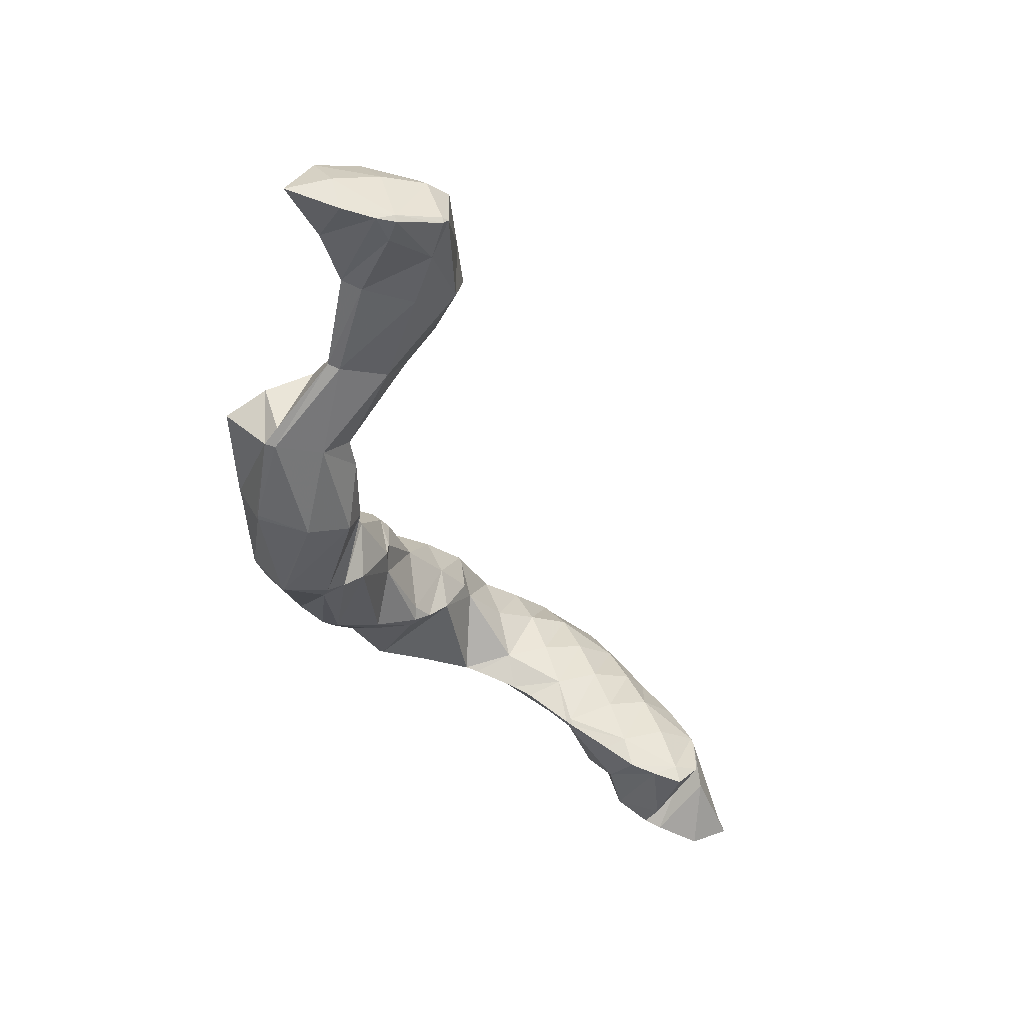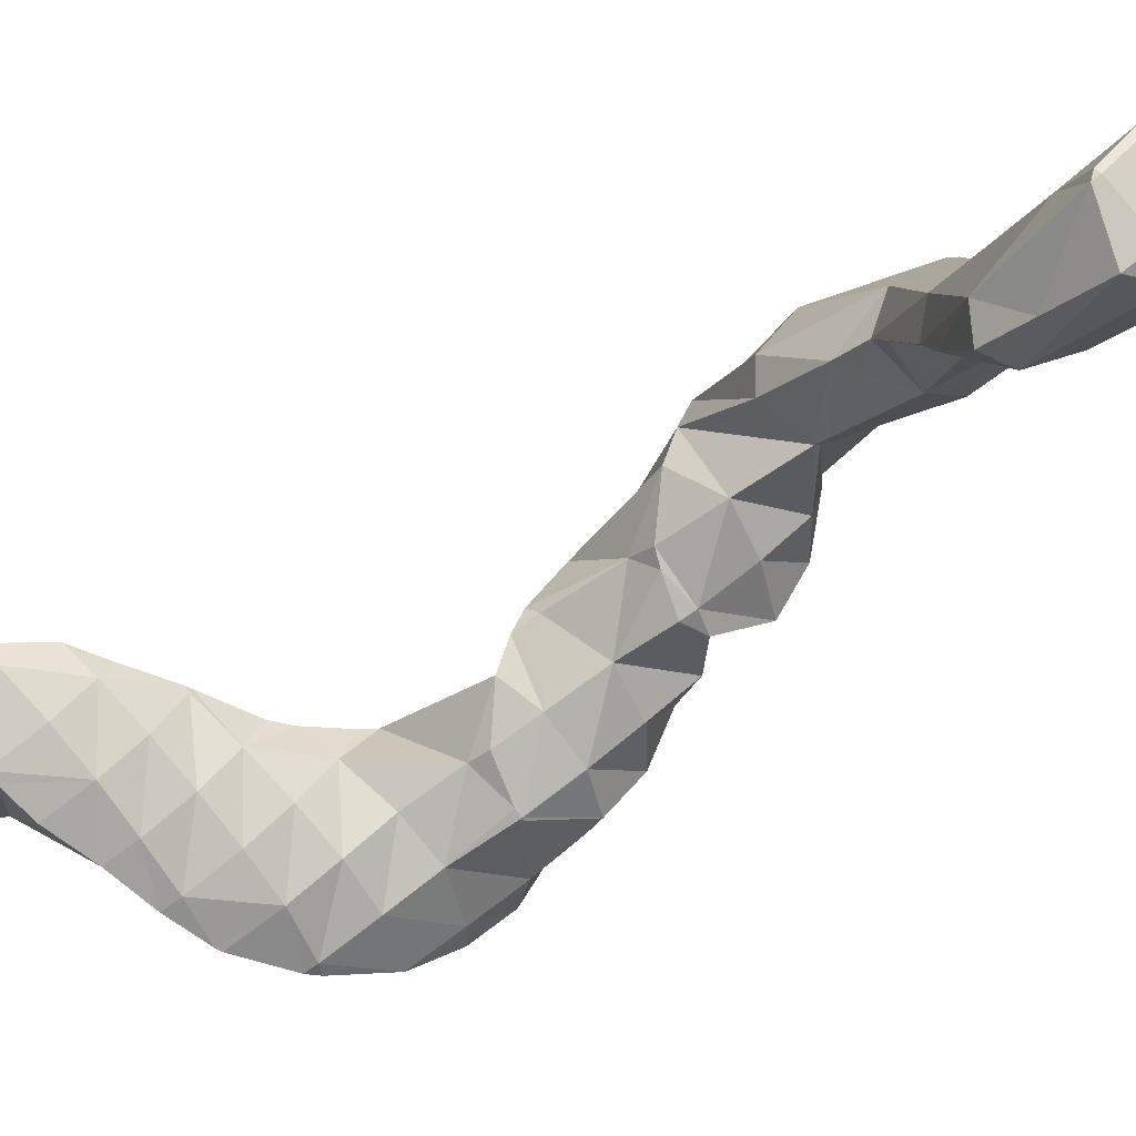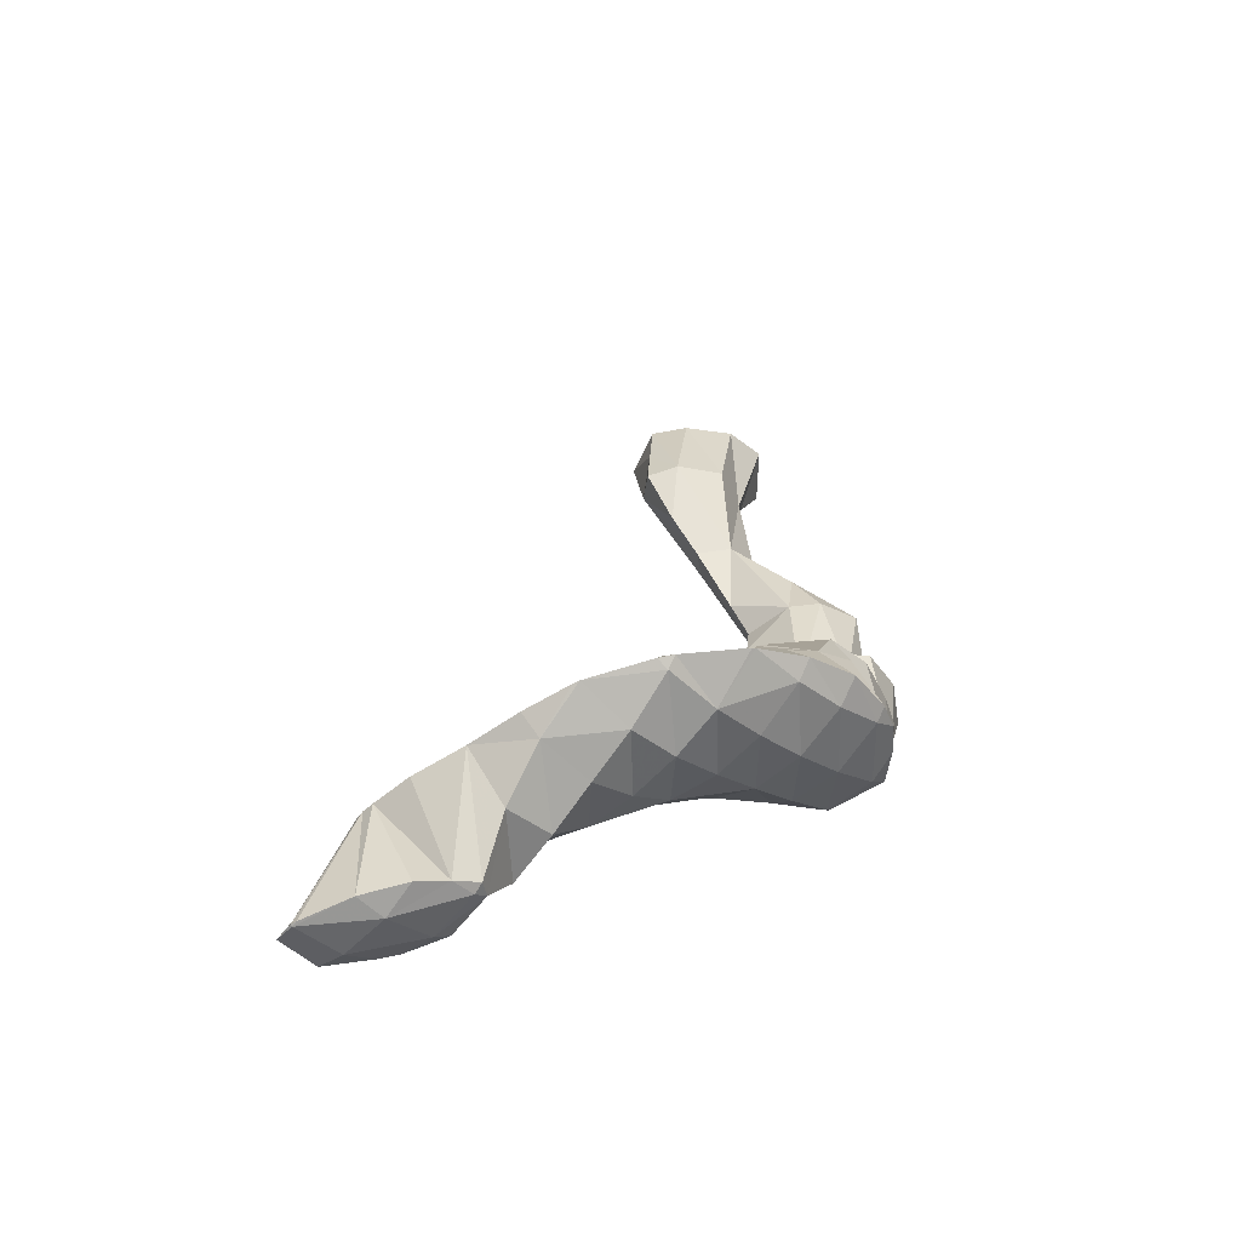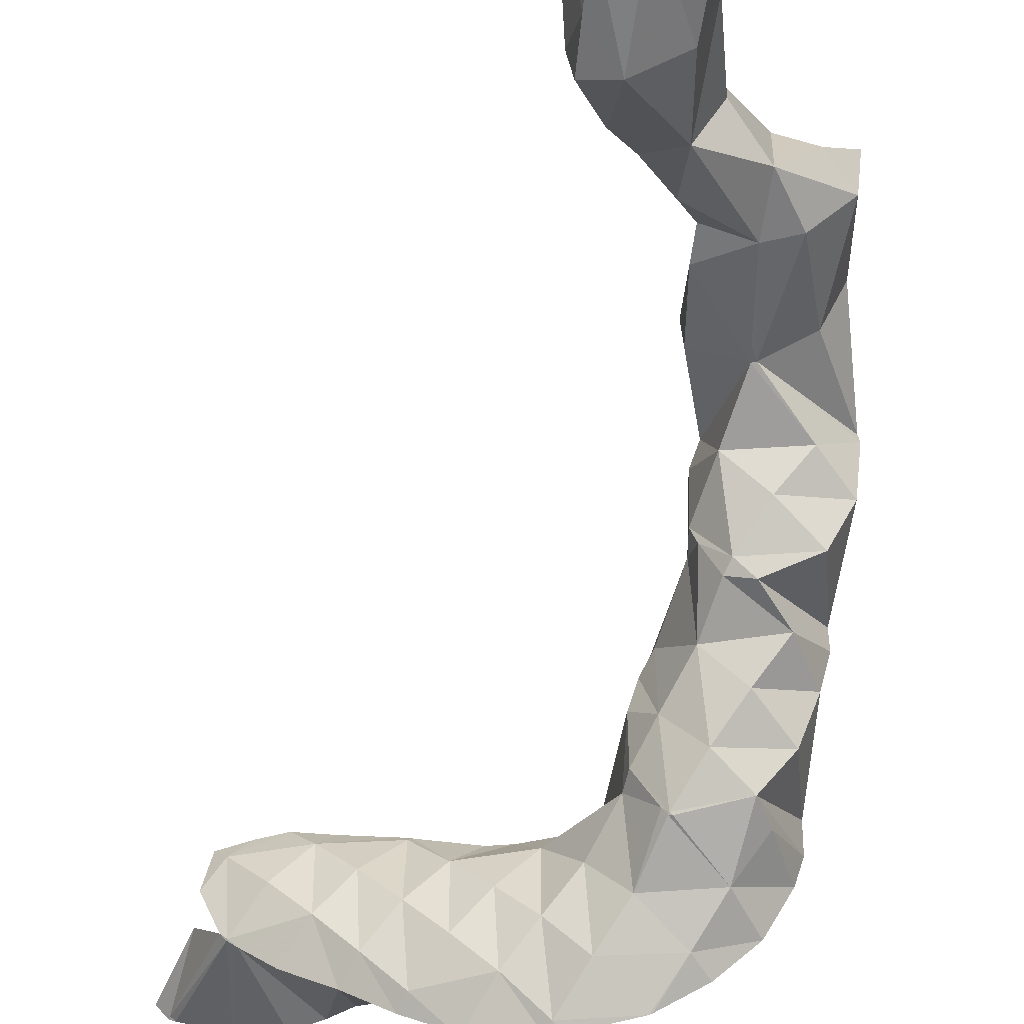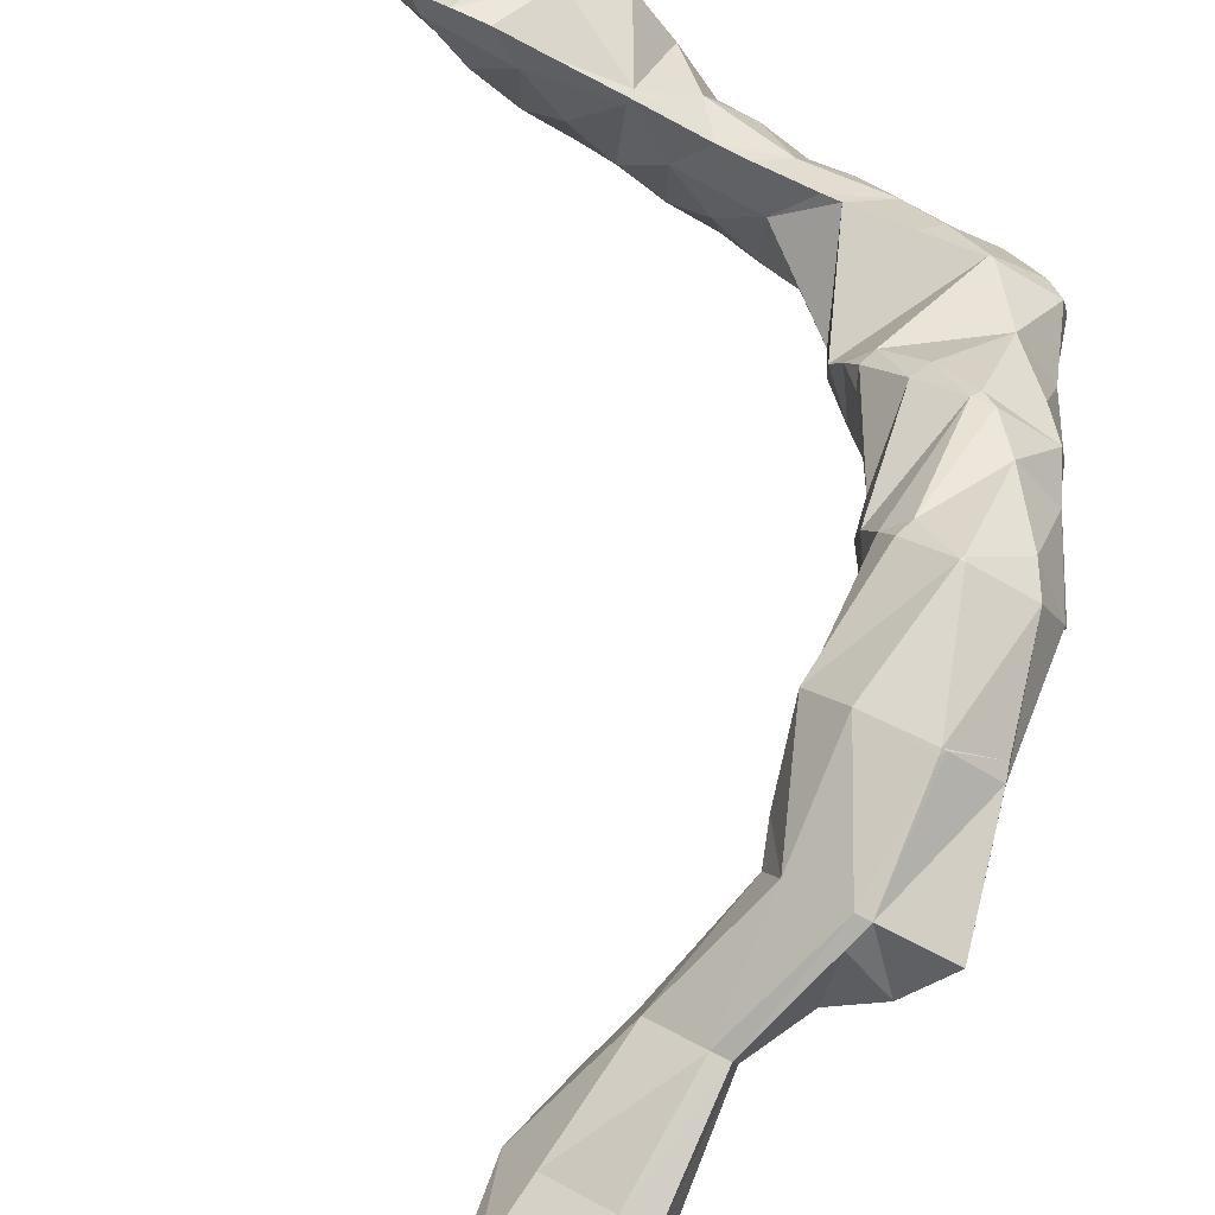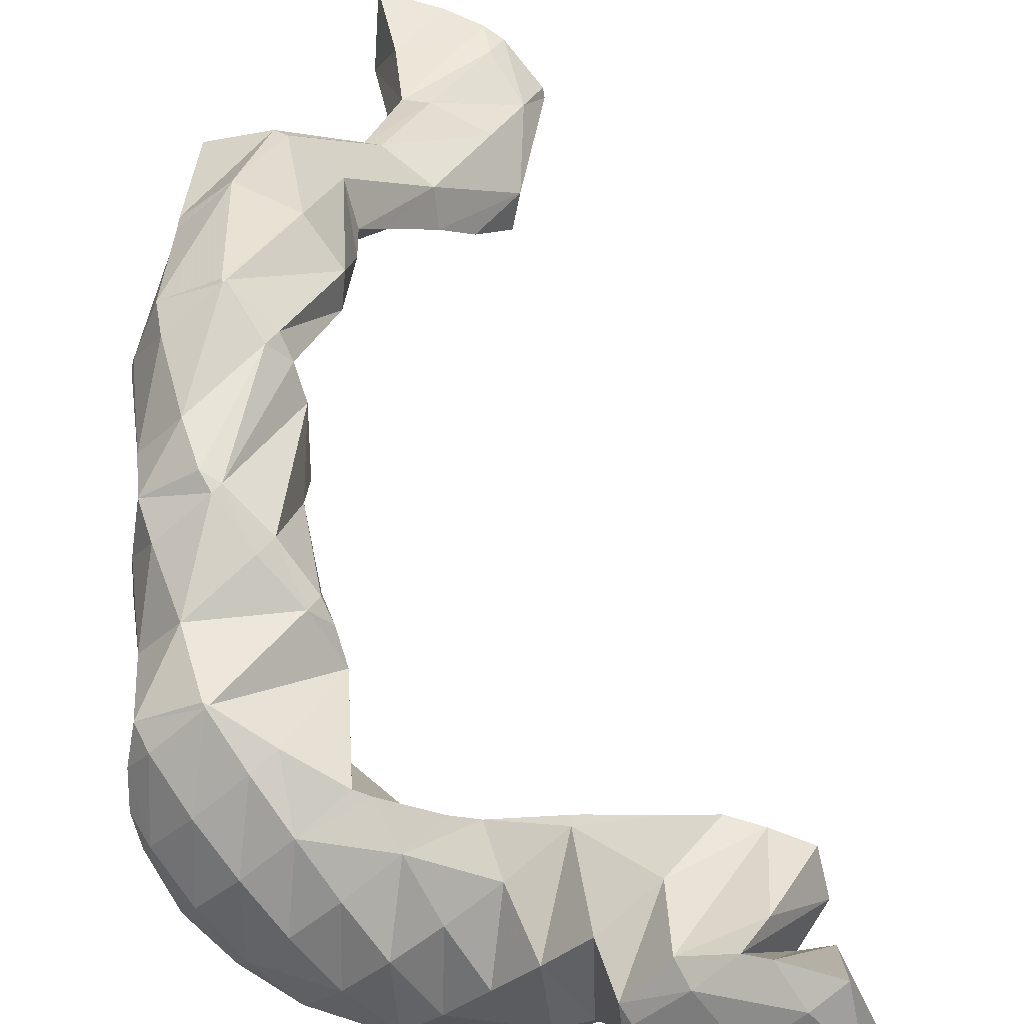
<metadata>
{"format":"obj","ext":"obj","renderer":"f3d","projection":"perspective","resolution":1024,"background":"white","views":[{"elev":36.6,"azim":-156.1,"up":"+Z"},{"elev":-16.7,"azim":-41.4,"up":"+Y"},{"elev":-51.8,"azim":2.7,"up":"+Z"},{"elev":-47.0,"azim":-2.6,"up":"+Y"},{"elev":78.4,"azim":13.7,"up":"+Y"},{"elev":30.6,"azim":-175.4,"up":"+Y"}]}
</metadata>
<code>
v 273.4 298.7 92.42
v 273.3 301.3 92.69
v 272 300 92.75
v 270.7 298.6 92.46
v 272.2 297.3 91.99
v 269.4 297.3 91.82
v 270.3 296.6 91.48
v 268.8 296.6 91.15
v 271.2 301 92.17
v 269.9 300.6 91.85
v 269.4 300 91.84
v 268.1 298.7 91.35
v 268 298.5 91.17
v 269.3 300.2 91.66
v 268 298.8 91.22
v 272.5 300.3 90.42
v 272.1 299.6 88.24
v 272.4 298.4 88.17
v 271.7 296.5 87.8
v 268.7 296.3 88.87
v 269.9 295.7 87.3
v 268.6 296 87.05
v 269.6 300.2 90.8
v 271.2 299.6 88.04
v 268.5 298.9 89.7
v 269.3 298.8 87.53
v 268.4 297.1 87.13
v 272.9 299.2 84.4
v 272.8 299.8 84.44
v 271.9 297.6 83.99
v 270.5 297.5 83.67
v 269.6 296.7 85.08
v 272.2 299.8 84.33
v 270.7 298.8 83.85
v 276.8 299.2 81.3
v 277 301 81.54
v 275.7 299.8 82.42
v 274.3 298.4 82.76
v 275.3 298.1 80.83
v 274.1 297.9 80.54
v 274.9 301.6 81.14
v 274.4 301.3 81.8
v 271.8 298.5 81.48
v 272.4 299 80.3
v 274.5 301.5 81.04
v 272.8 300.5 80.56
v 277 300.3 77.49
v 277 300.5 77.51
v 276.1 298.5 77.09
v 274.2 297.7 77.16
v 274.4 297.6 76.6
v 274.2 297.6 76.55
v 275.4 301.7 77.51
v 275.6 301.7 77.33
v 275.4 301.7 77.31
v 272.3 298.8 79.02
v 272.4 298.5 76.26
v 273.5 301.1 76.79
v 272.3 299.7 76.37
v 277.4 295.9 73.11
v 277.7 298 73.41
v 276.2 296.6 74.47
v 275 295.3 73.74
v 276.5 294.2 72.71
v 273.9 294.1 72.48
v 274.6 293.5 72.19
v 273.6 293.8 72.01
v 276.9 300.5 77.01
v 276.9 300 73.46
v 277.6 298.3 73.42
v 273.5 296.6 74.16
v 273 295 72.01
v 272.8 295.7 72.03
v 275.1 300.9 73.16
v 272.8 297.8 72.29
v 273.2 298.9 72.5
v 275 300.9 73.13
v 273.6 299.7 72.67
v 276.7 292.7 68.59
v 277 294.1 68.83
v 275.7 292.9 70.71
v 274.5 291.6 69.74
v 276 290.8 68.21
v 273.4 290.4 68.64
v 274.8 289.4 67.78
v 272.4 289.1 67.27
v 272.4 289.1 67.22
v 272.3 289.1 67.2
v 277.1 297.1 70.57
v 276.8 296.6 69.07
v 277 294.9 68.93
v 273 292.9 70.08
v 272 291.7 68.47
v 272.1 289.4 67.19
v 271.3 290.8 67.16
v 276.6 299.6 72.36
v 275.7 298.5 70.11
v 275.1 297.7 68.81
v 272.8 295.6 70.94
v 272 294.5 68.3
v 271.3 292.8 67.39
v 271.6 294 67.6
v 275 300.9 73.05
v 273.9 299.6 72.2
v 274.5 297.4 68.65
v 273.1 296.2 68.19
v 272 294.7 67.76
v 276.2 289.2 64.1
v 276.5 290.2 64.29
v 275.3 289.3 66.49
v 274.2 288 65.47
v 275.2 287.6 63.7
v 273.1 286.8 64.07
v 273.8 286.4 63.24
v 272.1 285.6 62.77
v 276.6 293.4 66.81
v 276.3 292.8 64.54
v 276.5 291.5 64.44
v 271.5 288 65.1
v 272 285.5 62.74
v 270.4 286.7 63.81
v 269.3 285.5 62.45
v 269.7 285.2 62.18
v 269.1 285.2 62.05
v 276.3 296 67.95
v 275.3 294.8 66.17
v 274.5 293.7 64.24
v 271.1 290.6 66.39
v 270.1 289.4 64.75
v 268.9 288.1 63.9
v 267.8 286.8 62.98
v 266.8 285.6 61.57
v 274.8 297.3 68.41
v 273.6 296 67.65
v 274.3 293.7 64.19
v 272.3 294.6 67.26
v 272.5 292.8 63.69
v 270.7 292.1 63.19
v 270.1 292 63.05
v 269 290.8 63.6
v 267.6 289.5 63.5
v 266.4 288.1 62.96
v 266.6 285.7 61.53
v 265.2 286.9 61.86
v 265 286.5 61.26
v 268.3 291.8 62.62
v 267.4 291.9 62.43
v 266.3 290.9 62.88
v 265 289.5 62.73
v 263.8 288.2 61.94
v 263.2 287.5 60.99
v 265.3 292.5 62.01
v 265.1 292.3 62.11
v 263.7 290.9 62.4
v 262.4 289.5 61.91
v 261.5 288.4 60.7
v 264.9 292.5 61.94
v 263 292.9 61.56
v 262.4 292.3 61.84
v 261 290.9 61.65
v 260.2 289.3 60.52
v 259.9 289.6 60.53
v 259.9 289.6 60.48
v 261.6 293.2 61.27
v 260.5 293.1 61.02
v 259.7 292.3 61.09
v 259.7 289.9 60.46
v 259 291.5 60.49
v 259.3 292.8 60.72
v 275.9 289.6 63.73
v 274.7 288.3 63.01
v 273.4 286.9 62.7
v 275.8 292.3 63.96
v 274.7 291 63.06
v 273.5 289.7 62.39
v 272.2 288.3 61.9
v 270.9 287 61.62
v 269.4 285.6 61.86
v 274.4 293.6 64.13
v 273.2 292.3 63.22
v 272 291 62.44
v 270.8 289.7 61.7
v 269.6 288.4 61.1
v 268.3 287 60.86
v 269.3 291 62.03
v 268.2 289.8 60.9
v 267 288.4 60.15
v 265.5 287 60.58
v 266.8 291.1 61.02
v 265.7 289.9 59.42
v 264.4 288.5 59.18
v 265.2 292.4 61.7
v 264.5 291.3 58.82
v 263.7 289.8 57.38
v 263.8 290.5 57.48
v 262.8 289.4 57.14
v 262.9 292.5 59.54
v 262.6 292 57.38
v 261.7 289.1 56.86
v 260 289.3 56.5
v 260.4 292.7 58.19
v 261 292.4 57.08
v 260.3 292.4 56.91
v 258.8 291.1 59.17
v 258.1 290.1 56.25
v 258.3 289.9 56.17
v 258.1 290 56.14
v 258.6 292.2 56.5
v 257.6 290.6 56.1
v 263.5 290.1 57.18
v 262.1 291.5 56.83
v 260.9 290.1 56.34
v 259.5 291.5 56.24
v 258.1 290.1 56.11
g foo
f 1 2 3
f 1 3 4
f 1 4 5
f 5 4 6
f 5 6 7
f 8 7 6
f 2 9 3
f 10 11 9
f 9 11 3
f 3 11 4
f 12 6 11
f 6 4 11
f 8 6 12
f 8 12 13
f 10 14 11
f 15 12 11
f 15 11 14
f 15 13 12
f 16 2 1
f 16 1 17
f 17 1 18
f 18 1 5
f 7 19 5
f 19 18 5
f 20 21 8
f 8 21 7
f 7 21 19
f 22 21 20
f 16 9 2
f 10 9 16
f 10 16 17
f 10 17 23
f 23 17 24
f 24 25 23
f 24 26 25
f 13 20 8
f 20 13 27
f 27 13 25
f 25 26 27
f 27 22 20
f 23 14 10
f 25 15 14
f 25 14 23
f 25 13 15
f 28 29 17
f 28 17 18
f 19 30 18
f 30 28 18
f 31 30 32
f 32 30 21
f 21 30 19
f 32 21 22
f 29 33 24
f 29 24 17
f 24 33 26
f 33 34 26
f 32 27 31
f 31 27 34
f 34 27 26
f 32 22 27
f 35 36 37
f 35 37 38
f 35 38 39
f 40 39 38
f 41 42 37
f 41 37 36
f 29 28 42
f 28 38 42
f 38 37 42
f 30 38 28
f 38 30 40
f 40 30 43
f 43 44 40
f 43 30 31
f 41 45 42
f 42 45 29
f 29 45 33
f 33 45 46
f 43 34 44
f 44 34 46
f 46 34 33
f 43 31 34
f 47 48 36
f 47 36 35
f 39 49 35
f 49 47 35
f 50 51 40
f 40 51 39
f 39 51 49
f 52 51 50
f 53 41 54
f 54 41 48
f 48 41 36
f 55 53 54
f 56 40 44
f 56 50 40
f 52 50 56
f 52 56 57
f 53 45 41
f 55 58 53
f 53 58 45
f 45 58 46
f 44 46 56
f 56 46 59
f 59 46 58
f 59 57 56
f 60 61 62
f 60 62 63
f 60 63 64
f 64 63 65
f 64 65 66
f 67 66 65
f 68 48 47
f 68 47 69
f 69 47 70
f 70 47 49
f 62 61 51
f 61 70 51
f 70 49 51
f 51 52 62
f 52 71 62
f 71 63 62
f 72 65 73
f 73 65 71
f 71 65 63
f 72 67 65
f 68 54 48
f 54 68 55
f 68 69 55
f 69 74 55
f 75 71 76
f 71 52 76
f 52 57 76
f 75 73 71
f 74 77 58
f 74 58 55
f 58 77 59
f 77 78 59
f 78 76 57
f 78 57 59
f 79 80 81
f 79 81 82
f 79 82 83
f 83 82 84
f 83 84 85
f 85 84 86
f 85 86 87
f 88 87 86
f 89 61 60
f 89 60 90
f 90 60 91
f 91 60 64
f 81 80 66
f 80 91 66
f 91 64 66
f 66 67 81
f 67 92 81
f 92 82 81
f 93 84 92
f 84 82 92
f 94 86 95
f 95 86 93
f 93 86 84
f 94 88 86
f 96 69 70
f 61 89 70
f 70 89 96
f 96 89 97
f 90 97 89
f 90 98 97
f 99 72 73
f 67 72 92
f 72 99 92
f 99 100 92
f 101 93 102
f 102 93 100
f 100 93 92
f 101 95 93
f 103 74 69
f 103 69 96
f 104 103 97
f 103 96 97
f 98 104 97
f 104 98 105
f 104 105 76
f 75 76 105
f 73 75 99
f 99 75 106
f 106 75 105
f 107 100 99
f 107 99 106
f 107 102 100
f 103 77 74
f 104 78 77
f 104 77 103
f 104 76 78
f 108 109 110
f 108 110 111
f 108 111 112
f 112 111 113
f 112 113 114
f 115 114 113
f 116 80 79
f 116 79 117
f 117 79 118
f 118 79 83
f 110 109 85
f 109 118 85
f 118 83 85
f 111 85 87
f 111 110 85
f 87 88 111
f 88 119 111
f 119 113 111
f 115 113 120
f 120 113 121
f 121 113 119
f 120 121 122
f 120 122 123
f 124 123 122
f 125 90 91
f 80 116 91
f 91 116 125
f 125 116 126
f 117 126 116
f 117 127 126
f 128 94 95
f 88 94 119
f 94 128 119
f 128 129 119
f 130 121 129
f 121 119 129
f 131 122 130
f 122 121 130
f 124 122 131
f 124 131 132
f 133 98 90
f 133 90 125
f 134 133 126
f 133 125 126
f 127 135 126
f 135 136 126
f 136 134 126
f 102 136 101
f 136 135 101
f 135 137 101
f 95 101 128
f 128 101 138
f 138 101 137
f 139 140 138
f 138 140 128
f 128 140 129
f 141 130 140
f 130 129 140
f 142 131 141
f 131 130 141
f 132 131 143
f 143 131 144
f 144 131 142
f 145 143 144
f 133 105 98
f 134 106 105
f 134 105 133
f 136 107 106
f 136 106 134
f 136 102 107
f 139 146 140
f 147 148 146
f 146 148 140
f 140 148 141
f 149 142 148
f 142 141 148
f 150 144 149
f 144 142 149
f 145 144 150
f 145 150 151
f 152 153 148
f 152 148 147
f 154 149 153
f 149 148 153
f 155 150 154
f 150 149 154
f 151 150 155
f 151 155 156
f 152 157 153
f 158 159 157
f 157 159 153
f 153 159 154
f 160 155 159
f 155 154 159
f 156 155 161
f 161 155 162
f 162 155 160
f 163 161 162
f 158 164 159
f 165 166 164
f 164 166 159
f 159 166 160
f 167 162 168
f 168 162 166
f 166 162 160
f 167 163 162
f 165 169 166
f 169 168 166
f 170 109 108
f 170 108 112
f 170 112 171
f 171 112 114
f 171 114 172
f 172 114 115
f 173 117 118
f 109 170 118
f 118 170 173
f 173 170 174
f 175 174 171
f 174 170 171
f 176 175 172
f 175 171 172
f 120 177 115
f 115 177 172
f 172 177 176
f 177 120 123
f 177 123 178
f 178 123 124
f 179 127 117
f 179 117 173
f 180 179 174
f 179 173 174
f 181 180 175
f 180 174 175
f 182 181 176
f 181 175 176
f 183 182 177
f 182 176 177
f 184 183 178
f 183 177 178
f 178 124 132
f 178 132 184
f 179 135 127
f 180 137 135
f 180 135 179
f 181 138 137
f 181 137 180
f 138 181 139
f 139 181 185
f 185 181 182
f 186 185 183
f 185 182 183
f 187 186 184
f 186 183 184
f 143 188 132
f 132 188 184
f 184 188 187
f 188 143 145
f 185 146 139
f 146 185 147
f 147 185 189
f 189 185 186
f 190 189 187
f 189 186 187
f 191 190 188
f 190 187 188
f 188 145 151
f 188 151 191
f 192 152 147
f 192 147 189
f 193 192 190
f 192 189 190
f 194 195 191
f 195 193 191
f 193 190 191
f 191 151 194
f 194 151 196
f 196 151 156
f 192 157 152
f 157 192 158
f 158 192 197
f 197 192 193
f 195 197 193
f 195 198 197
f 161 196 156
f 161 199 196
f 200 199 161
f 200 161 163
f 197 164 158
f 165 164 197
f 165 197 198
f 165 198 201
f 201 198 202
f 203 204 167
f 203 167 202
f 202 167 168
f 202 168 201
f 205 167 204
f 167 205 163
f 163 205 206
f 206 200 163
f 207 206 205
f 201 169 165
f 208 204 203
f 201 168 169
f 209 205 204
f 209 204 208
f 209 207 205
f 210 195 194
f 210 194 196
f 211 198 195
f 211 195 210
f 199 212 196
f 196 212 210
f 210 212 211
f 212 199 200
f 211 202 198
f 202 211 203
f 203 211 213
f 213 211 212
f 206 214 200
f 200 214 212
f 212 214 213
f 214 206 207
f 213 208 203
f 214 209 208
f 214 208 213
f 214 207 209
g

</code>
